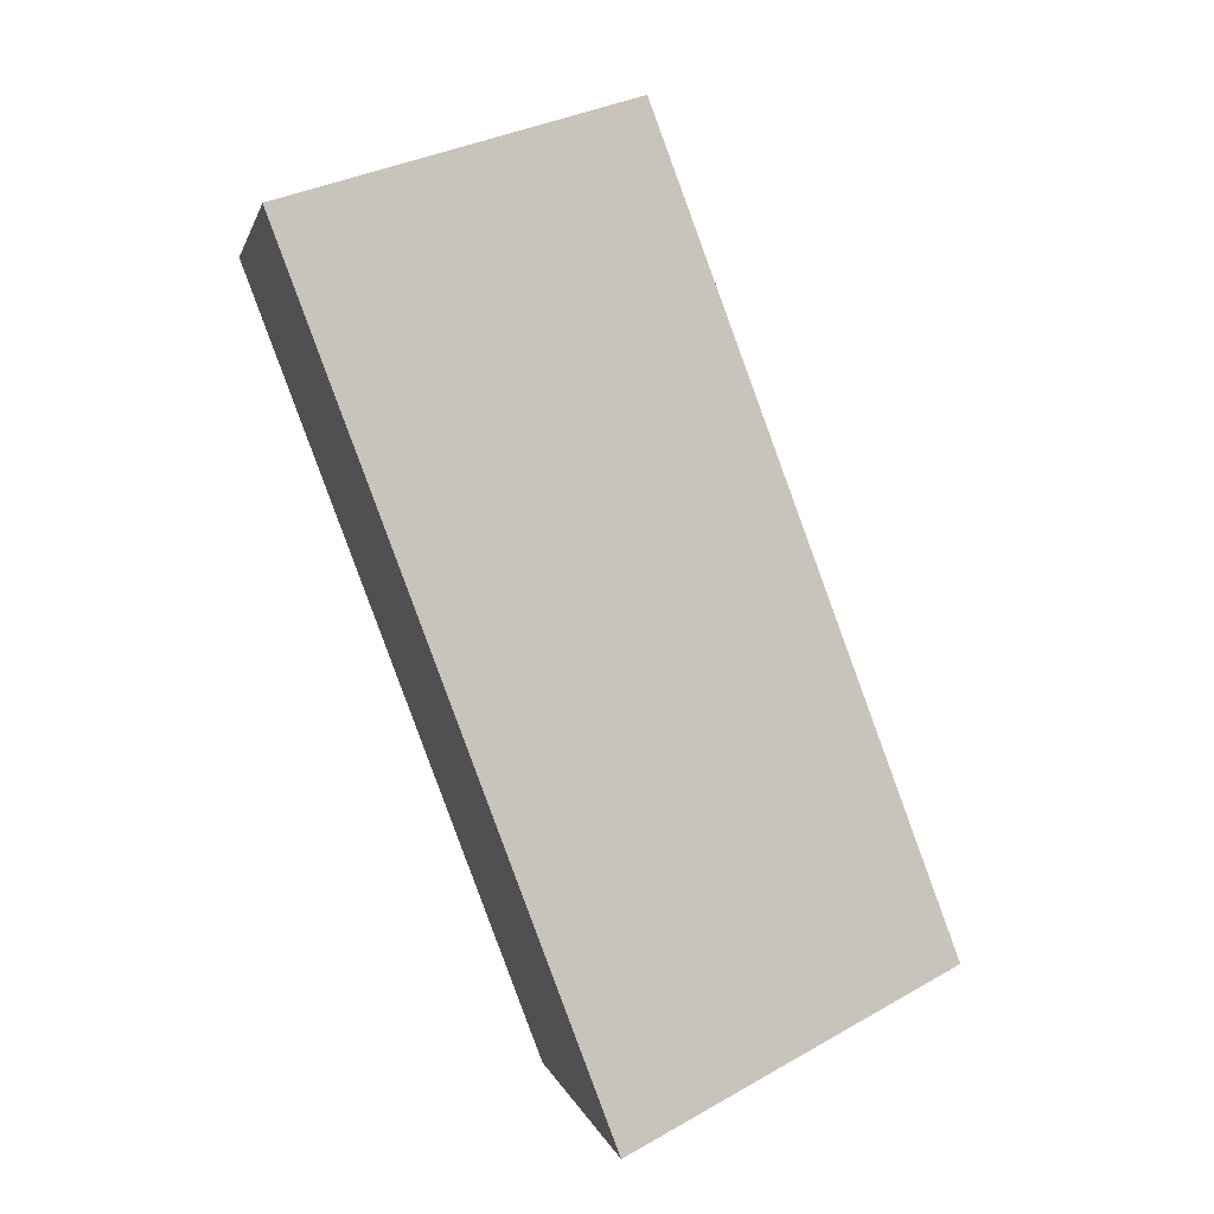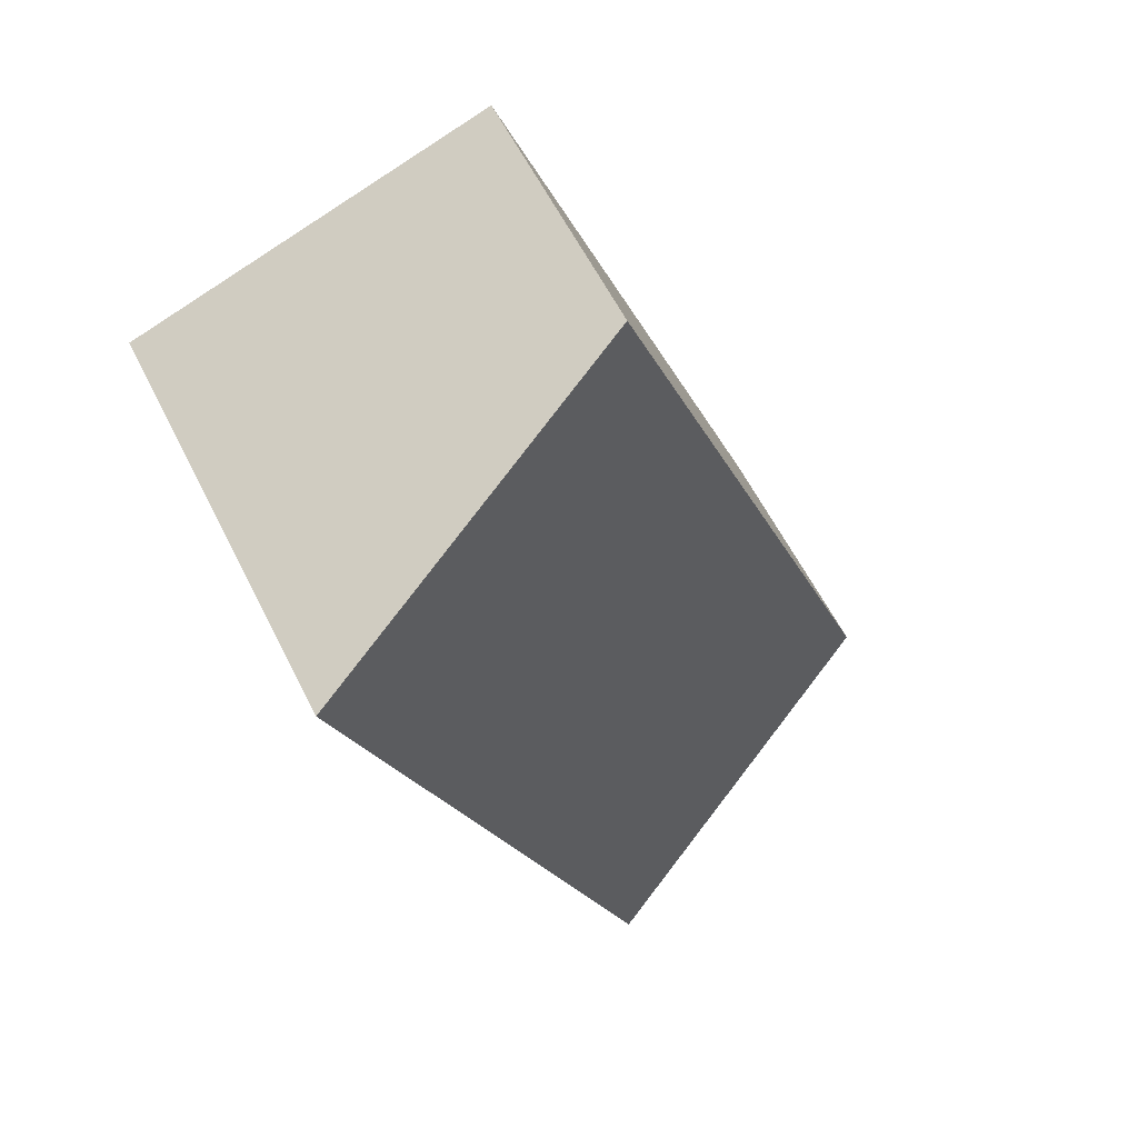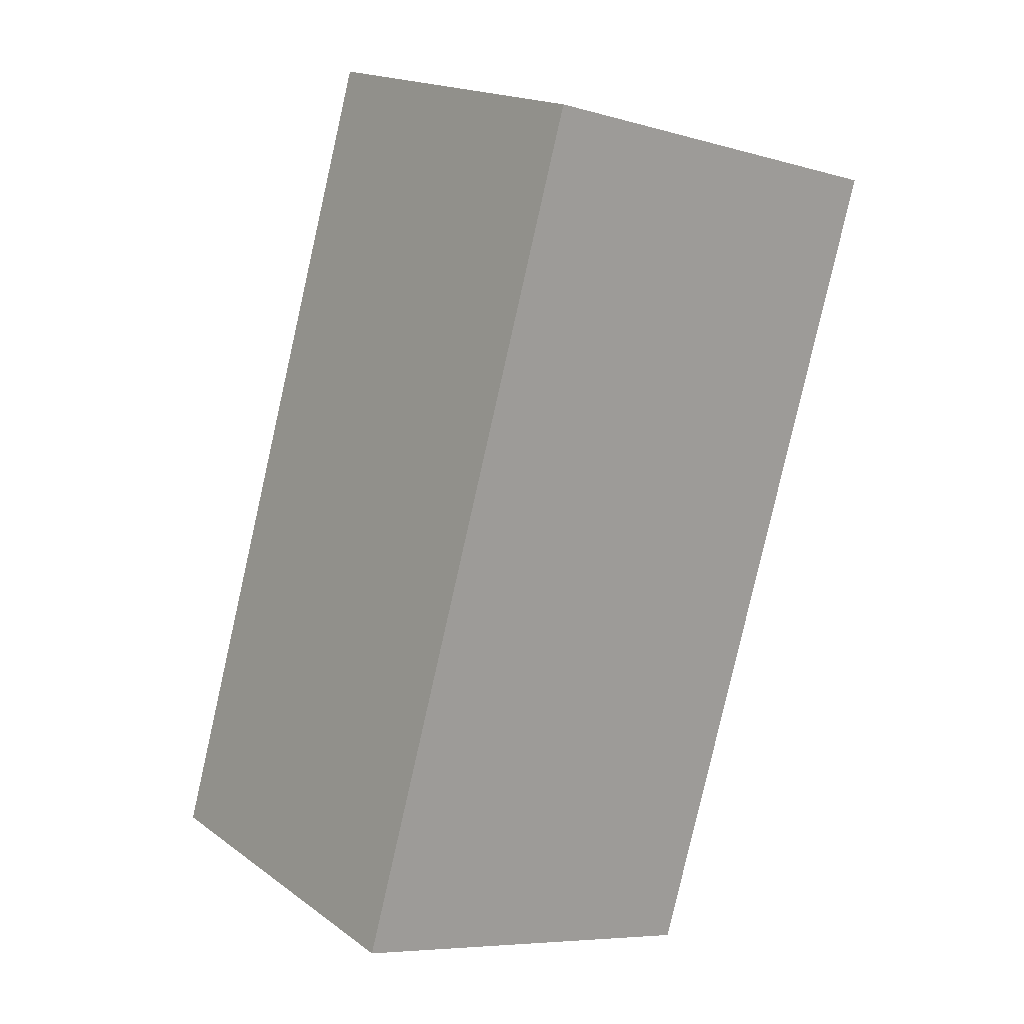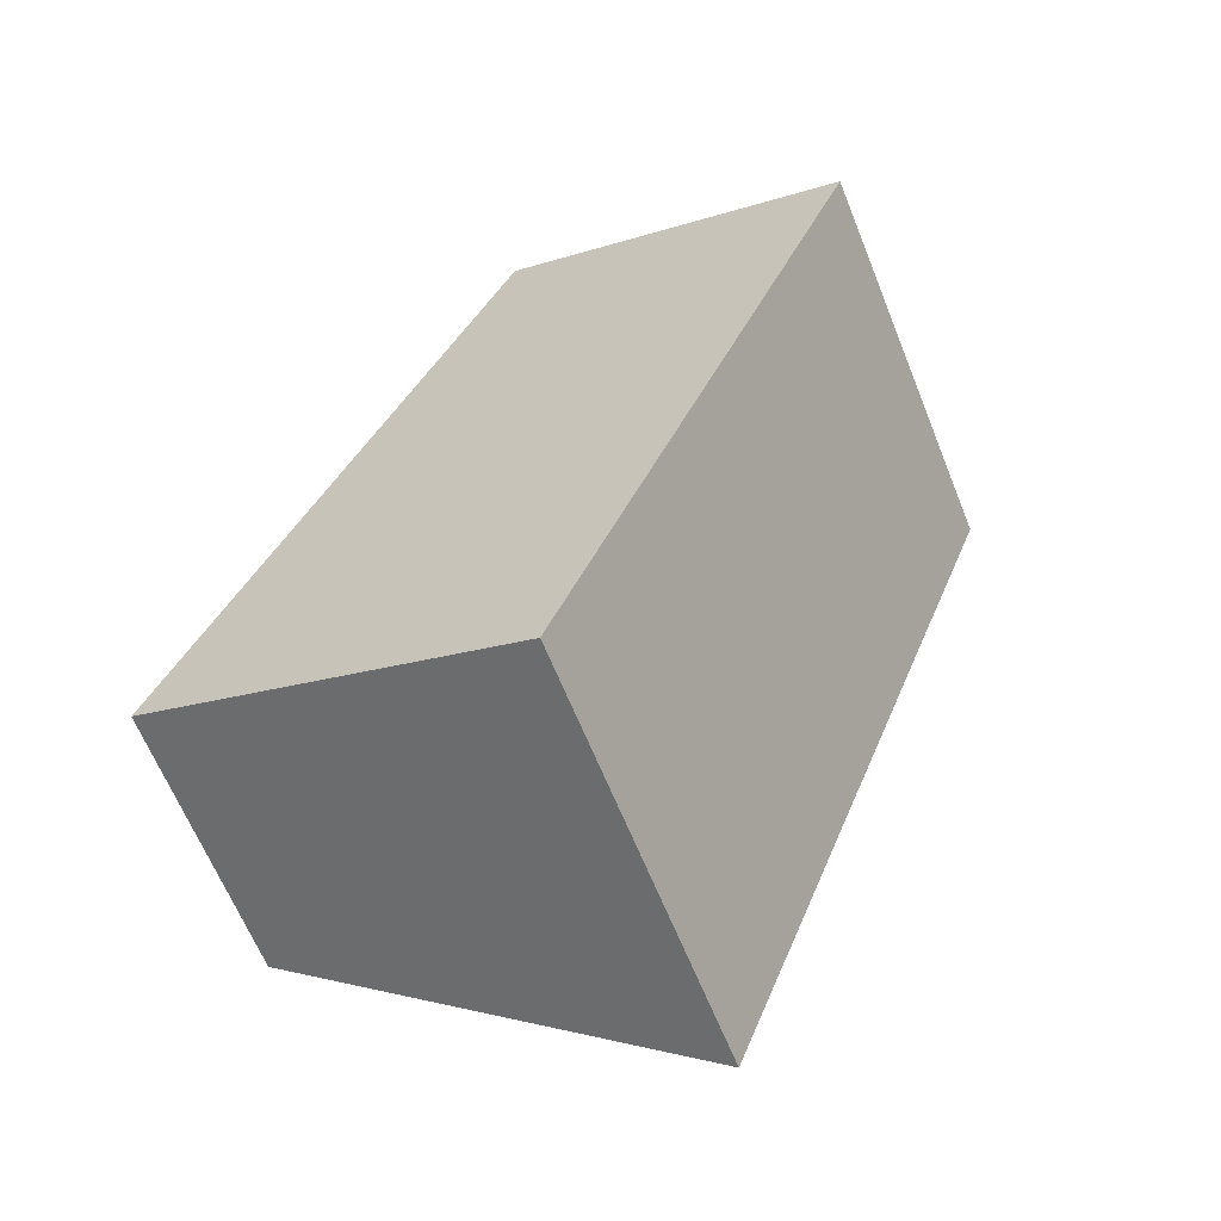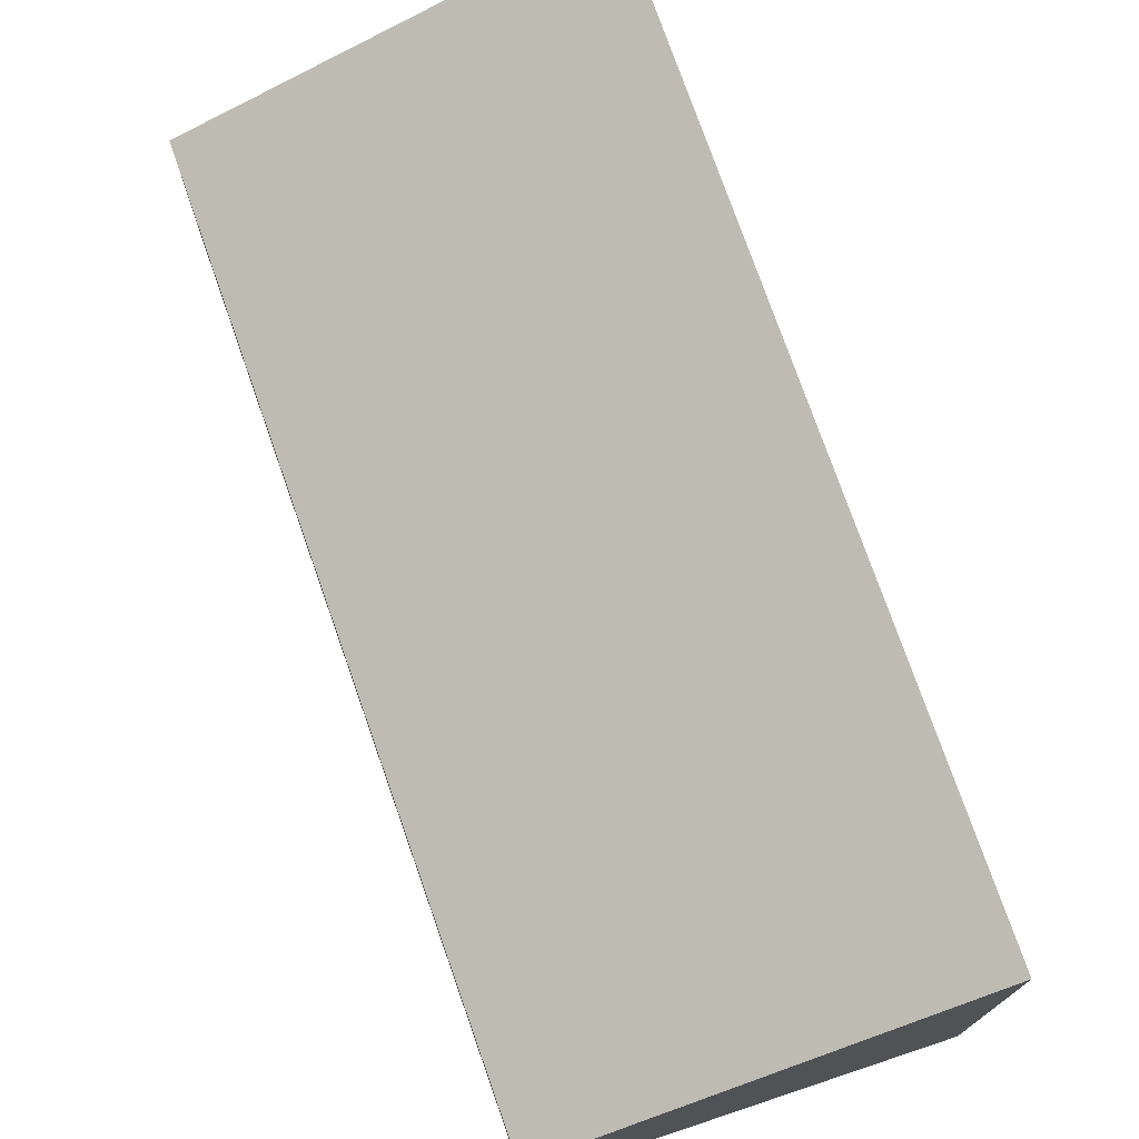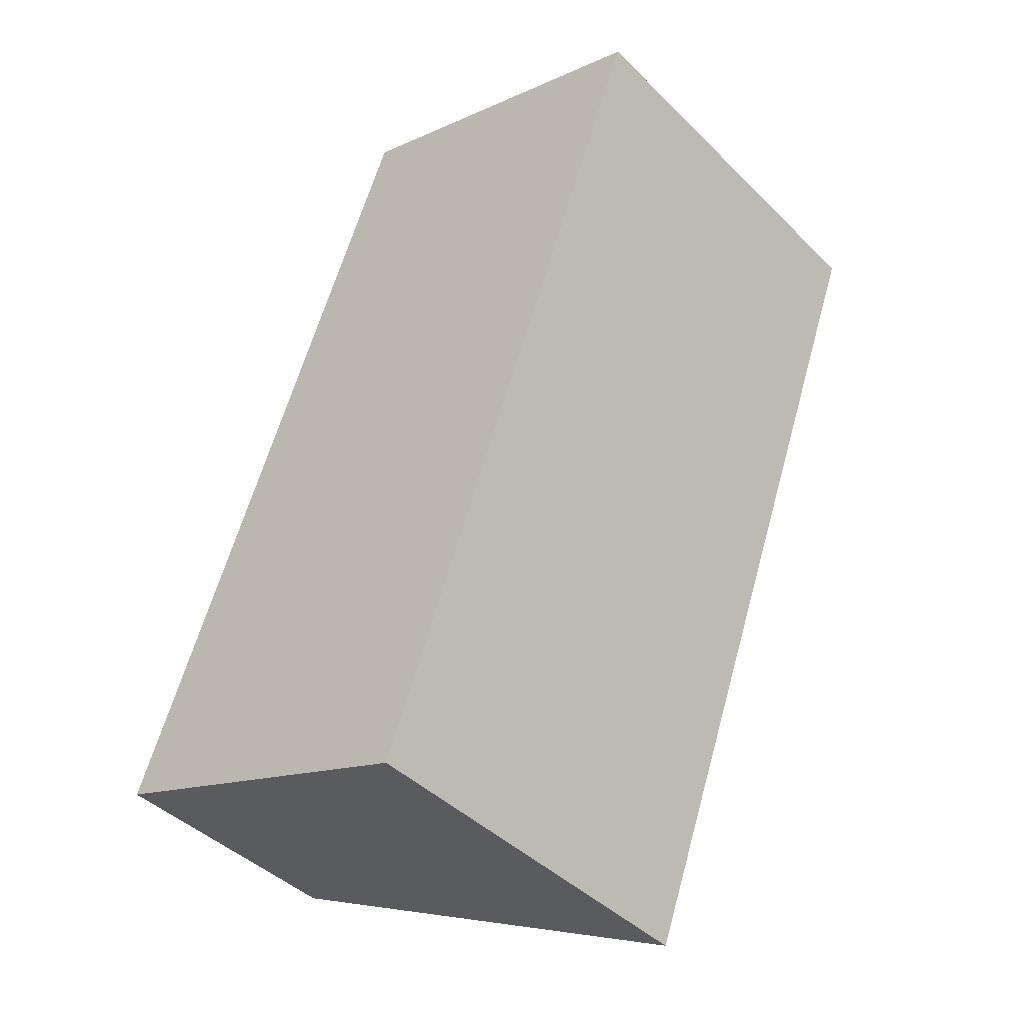
<metadata>
{"format":"obj","ext":"obj","renderer":"f3d","projection":"perspective","resolution":1024,"background":"white","views":[{"elev":1.5,"azim":169.0,"up":"+Z"},{"elev":60.3,"azim":153.3,"up":"+Z"},{"elev":-7.2,"azim":51.0,"up":"+Z"},{"elev":-64.7,"azim":22.0,"up":"+Z"},{"elev":75.5,"azim":1.2,"up":"+Y"},{"elev":-43.0,"azim":40.9,"up":"+Z"}]}
</metadata>
<code>
v  0 2.262 1.385e-16
v  5.796 3.621 5.877
v  3.165 3.621 -1.165
v  2.68 2.266 7.143
v  5.847 3.621 6.013
v  5.847 -3.682e-16 6.013
v  3.165 7.134e-17 -1.165
v  5.796 -3.599e-16 5.877
v  0 0 0
v  2.68 -4.374e-16 7.143
g defaultobject
f 1 2 3
f 2 1 4
f 2 4 5
f 6 2 5
f 2 6 3
f 3 6 7
f 7 6 8
f 7 1 3
f 1 7 9
f 1 10 4
f 10 1 9
f 4 6 5
f 6 4 10
f 8 9 7
f 9 8 6
f 9 6 10

</code>
